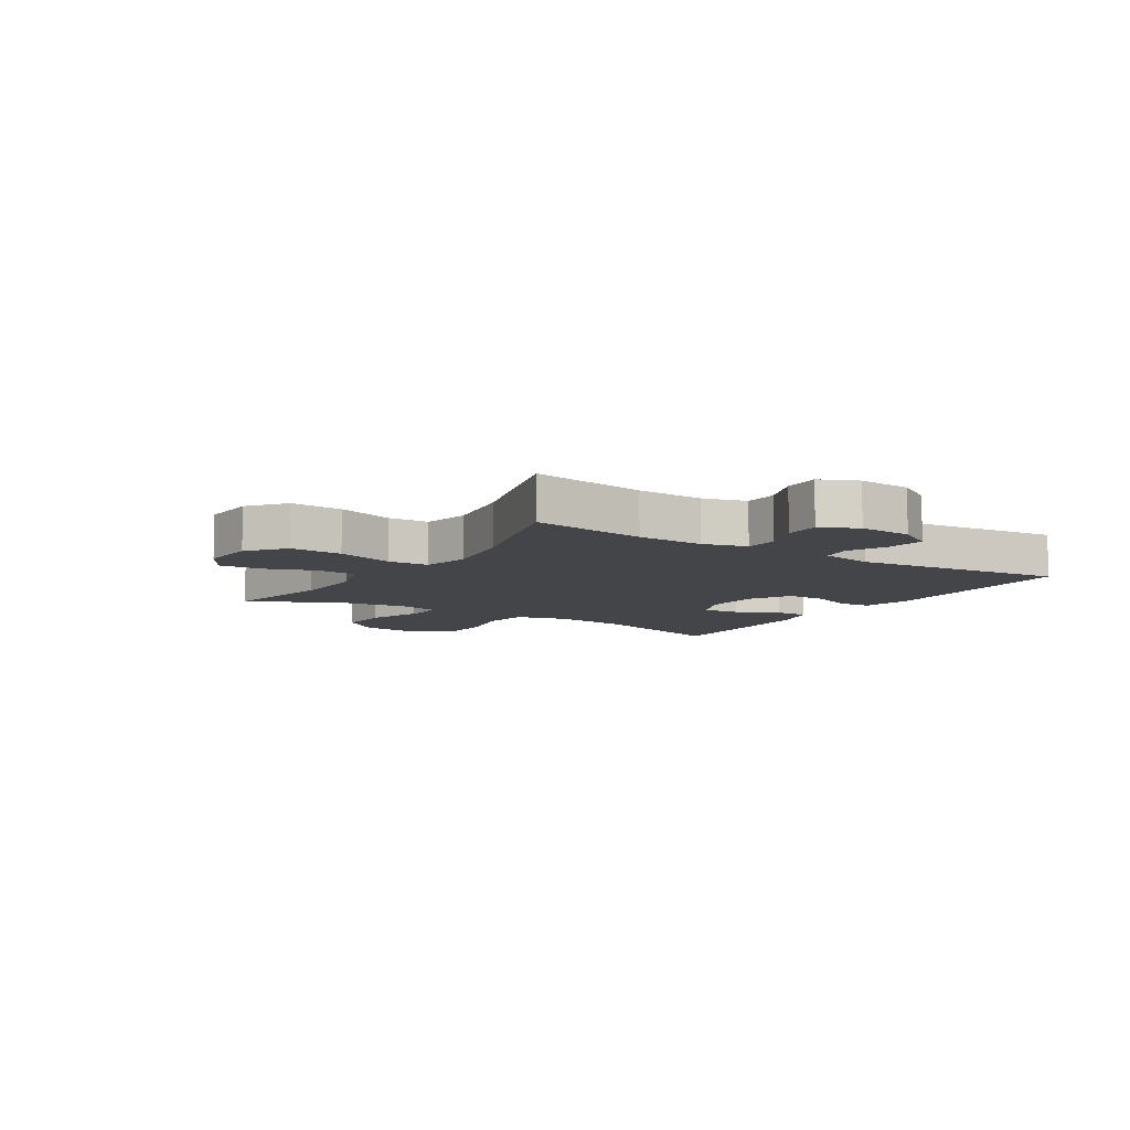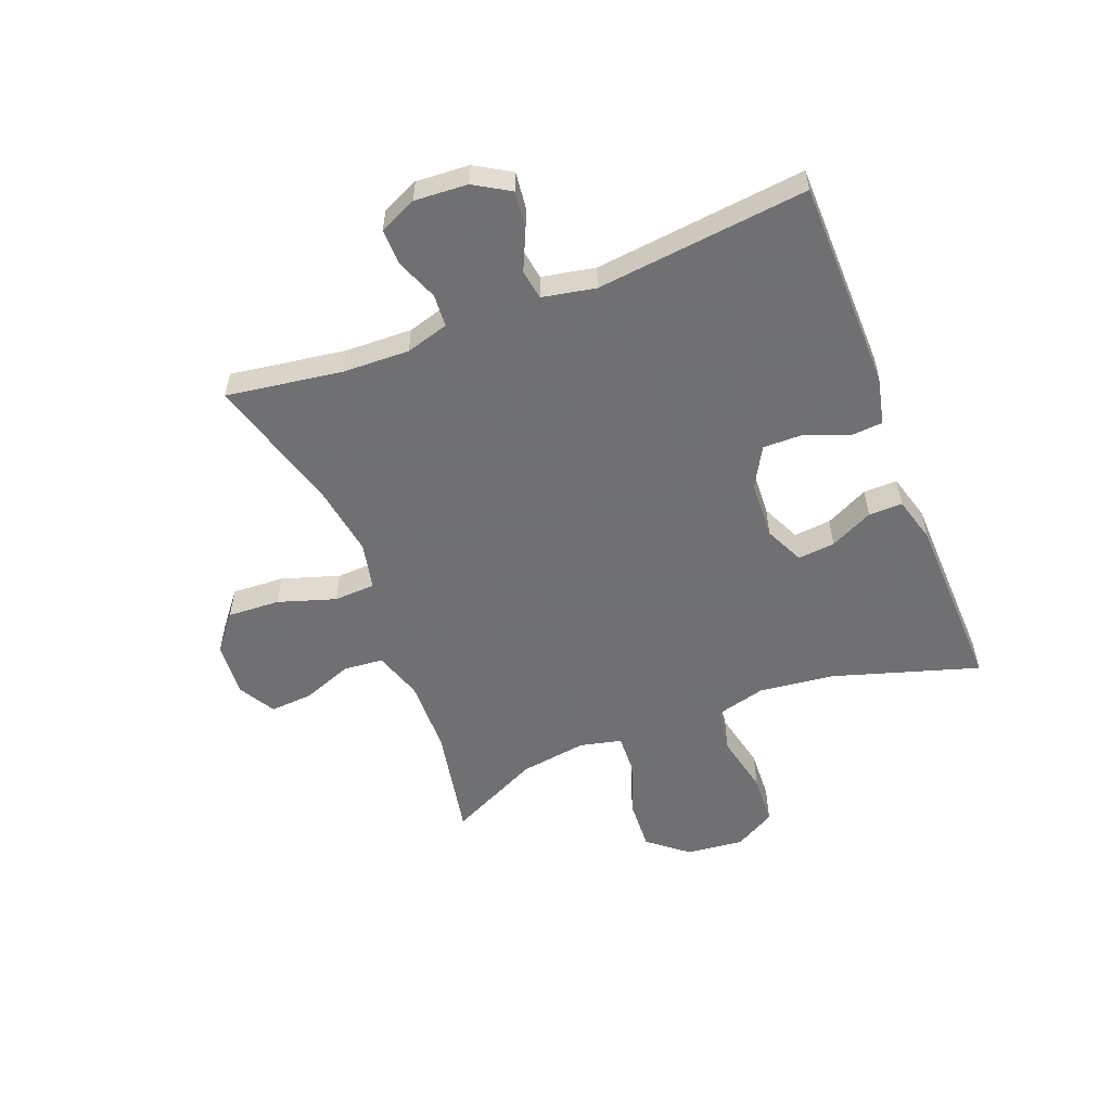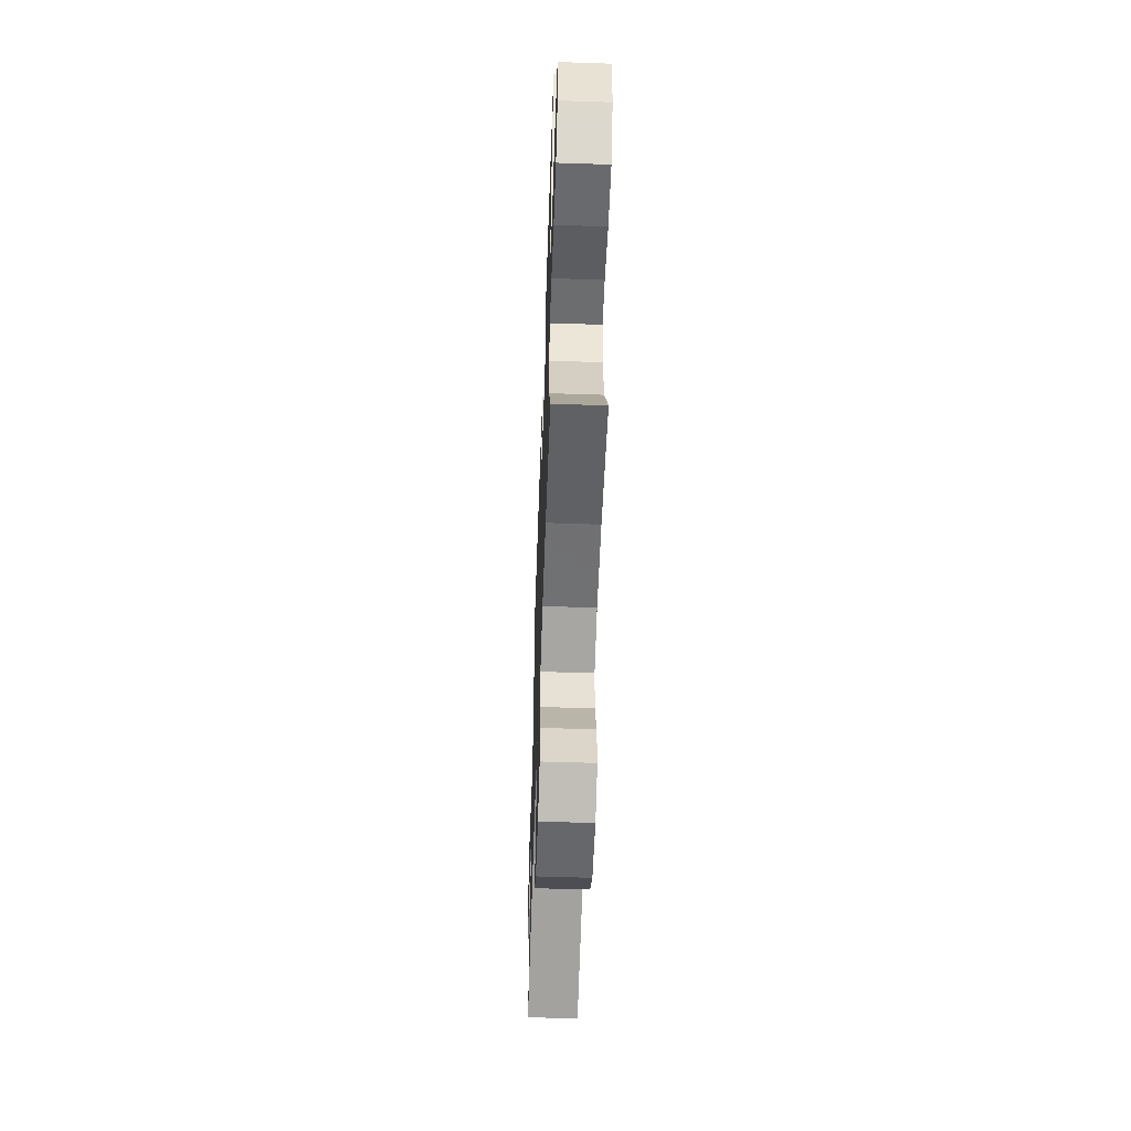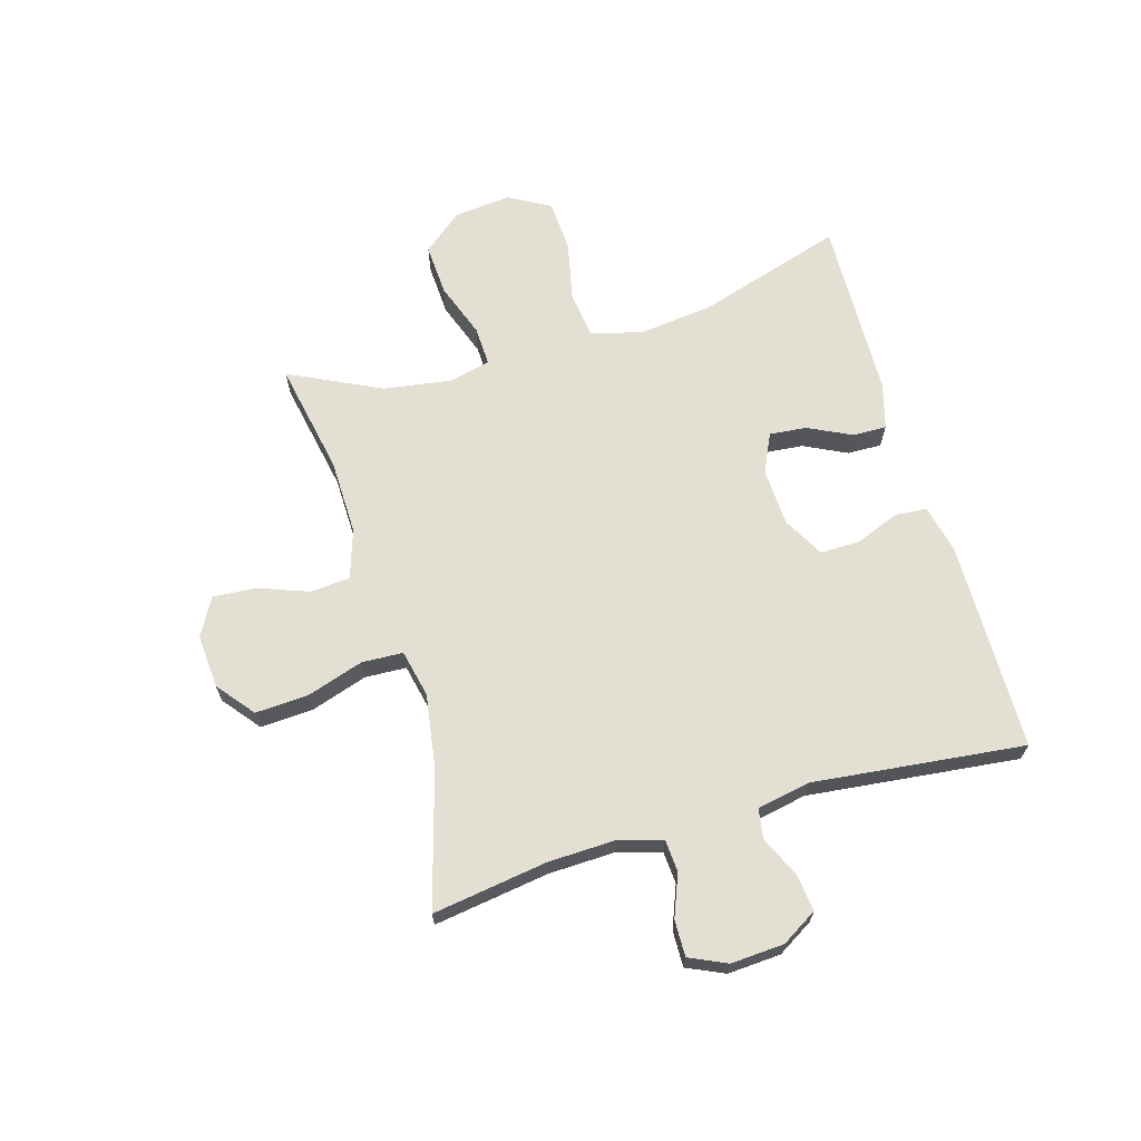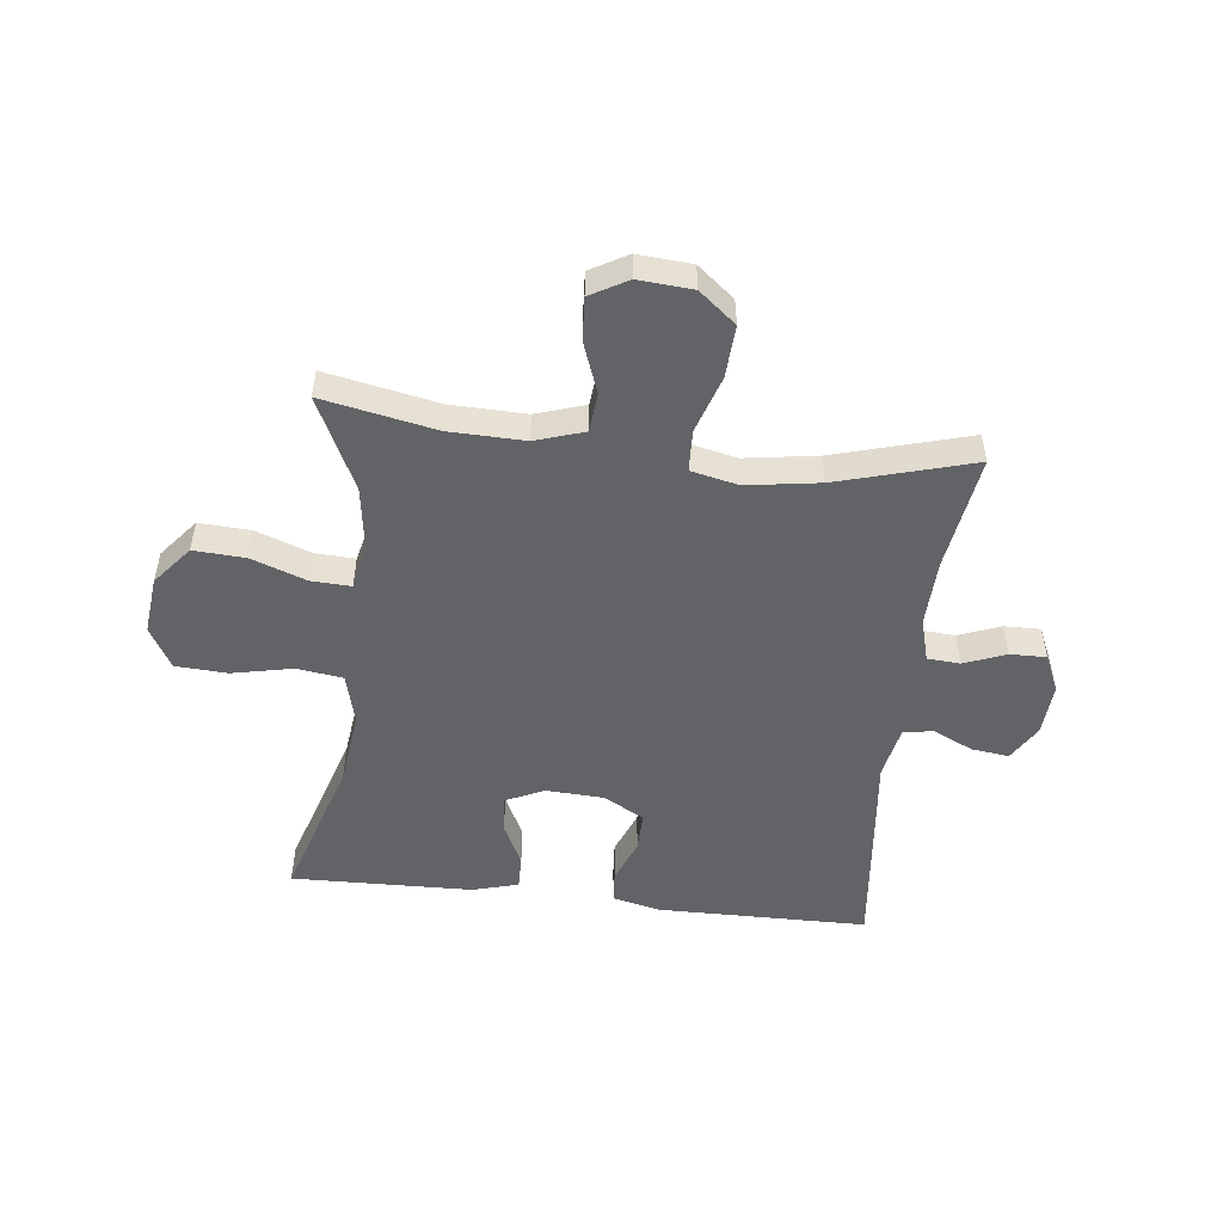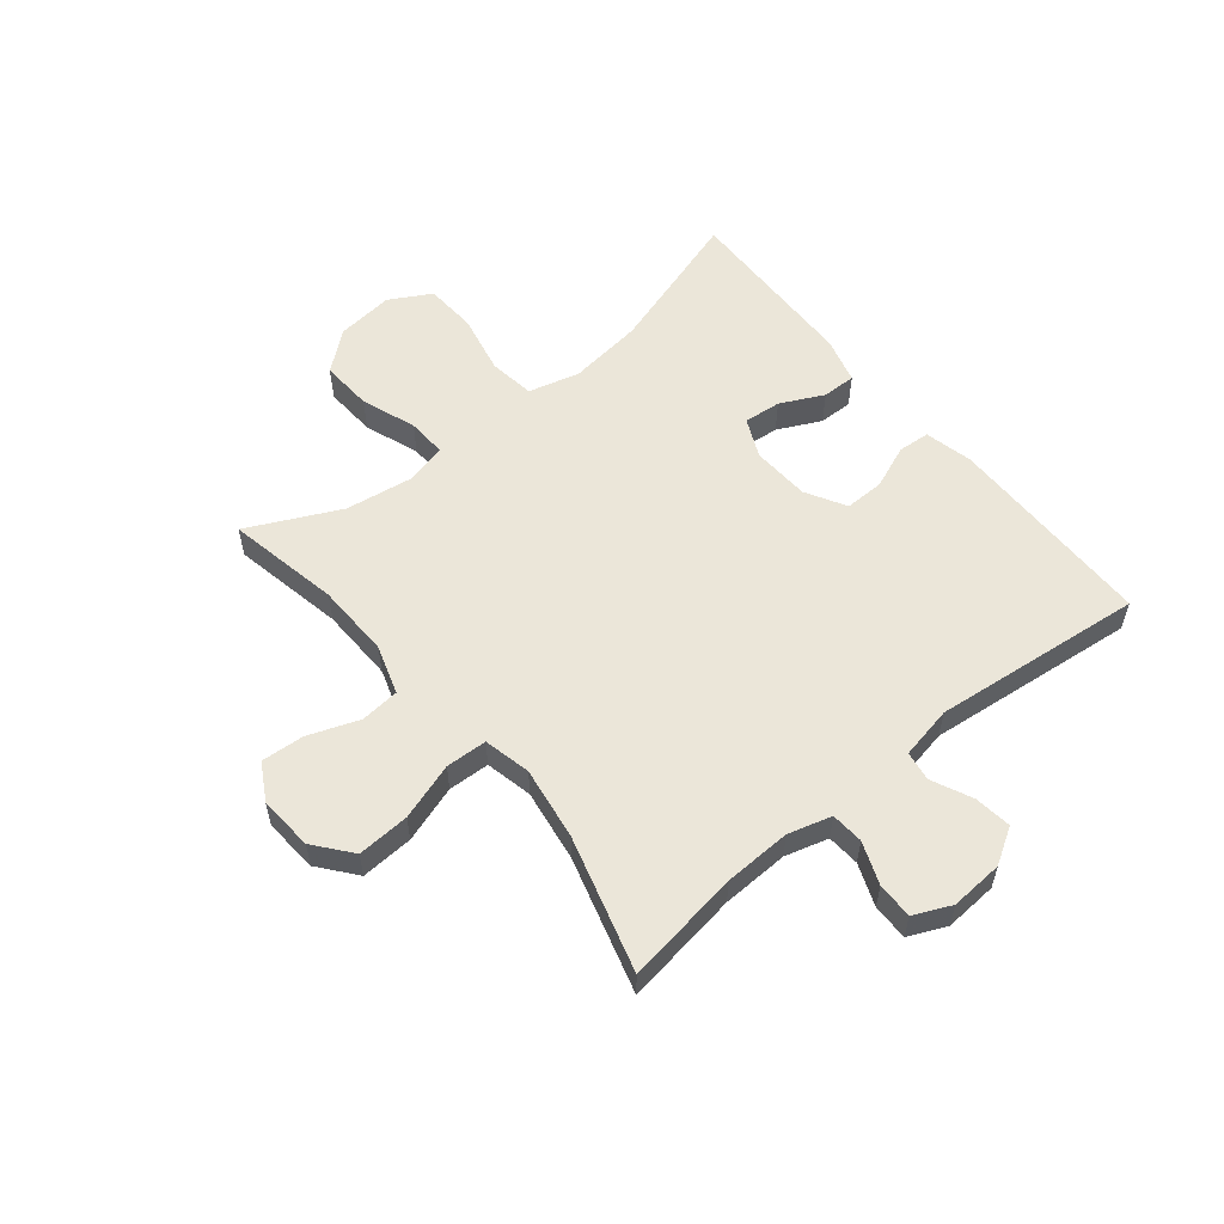
<metadata>
{"format":"obj","ext":"obj","renderer":"f3d","projection":"perspective","resolution":1024,"background":"white","views":[{"elev":-8.6,"azim":-122.4,"up":"+Y"},{"elev":-55.0,"azim":-68.5,"up":"+Y"},{"elev":-56.4,"azim":88.0,"up":"+Z"},{"elev":66.7,"azim":-106.2,"up":"+Y"},{"elev":-50.9,"azim":173.4,"up":"+Y"},{"elev":56.4,"azim":-129.2,"up":"+Y"}]}
</metadata>
<code>
v -0.5 0.07 -0.5
v -0.47 0.07 -0.302
v -0.466 0.07 -0.187
v -0.487 0.07 -0.113
v -0.543 0.07 -0.109
v -0.615 0.07 -0.137
v -0.677 0.07 -0.138
v -0.706 0.07 -0.074
v -0.7 0.07 0.017
v -0.663 0.07 0.078
v -0.599 0.07 0.07
v -0.53 0.07 0.038
v -0.479 0.07 0.046
v -0.461 0.07 0.137
v -0.5 0.07 0.5
v -0.139 0.07 0.504
v -0.056 0.07 0.485
v -0.052 0.07 0.43
v -0.082 0.07 0.355
v -0.083 0.07 0.287
v -0.014 0.07 0.248
v 0.086 0.07 0.243
v 0.153 0.07 0.274
v 0.147 0.07 0.338
v 0.111 0.07 0.412
v 0.11 0.07 0.47
v 0.189 0.07 0.492
v 0.5 0.07 0.5
v 0.422 0.07 0.251
v 0.406 0.07 0.122
v 0.429 0.07 0.034
v 0.508 0.07 0.023
v 0.612 0.07 0.045
v 0.701 0.07 0.04
v 0.741 0.07 -0.031
v 0.73 0.07 -0.13
v 0.675 0.07 -0.197
v 0.586 0.07 -0.192
v 0.492 0.07 -0.158
v 0.424 0.07 -0.155
v 0.407 0.07 -0.227
v 0.424 0.07 -0.342
v 0.5 0.07 -0.5
v 0.306 0.07 -0.462
v 0.177 0.07 -0.459
v 0.093 0.07 -0.486
v 0.087 0.07 -0.554
v 0.119 0.07 -0.64
v 0.124 0.07 -0.714
v 0.06 0.07 -0.75
v -0.033 0.07 -0.743
v -0.096 0.07 -0.692
v -0.091 0.07 -0.602
v -0.059 0.07 -0.504
v -0.062 0.07 -0.433
v -0.143 0.07 -0.415
v -0.268 0.07 -0.434
v -0.5 0 -0.5
v -0.47 0 -0.302
v -0.466 0 -0.187
v -0.487 0 -0.113
v -0.543 0 -0.109
v -0.615 0 -0.137
v -0.677 0 -0.138
v -0.706 0 -0.074
v -0.7 0 0.017
v -0.663 0 0.078
v -0.599 0 0.07
v -0.53 0 0.038
v -0.479 0 0.046
v -0.461 0 0.137
v -0.5 0 0.5
v -0.139 0 0.504
v -0.056 0 0.485
v -0.052 0 0.43
v -0.082 0 0.355
v -0.083 0 0.287
v -0.014 0 0.248
v 0.086 0 0.243
v 0.153 0 0.274
v 0.147 0 0.338
v 0.111 0 0.412
v 0.11 0 0.47
v 0.189 0 0.492
v 0.5 0 0.5
v 0.422 0 0.251
v 0.406 0 0.122
v 0.429 0 0.034
v 0.508 0 0.023
v 0.612 0 0.045
v 0.701 0 0.04
v 0.741 0 -0.031
v 0.73 0 -0.13
v 0.675 0 -0.197
v 0.586 0 -0.192
v 0.492 0 -0.158
v 0.424 0 -0.155
v 0.407 0 -0.227
v 0.424 0 -0.342
v 0.5 0 -0.5
v 0.306 0 -0.462
v 0.177 0 -0.459
v 0.093 0 -0.486
v 0.087 0 -0.554
v 0.119 0 -0.64
v 0.124 0 -0.714
v 0.06 0 -0.75
v -0.033 0 -0.743
v -0.096 0 -0.692
v -0.091 0 -0.602
v -0.059 0 -0.504
v -0.062 0 -0.433
v -0.143 0 -0.415
v -0.268 0 -0.434
f 52 53 54
f 51 52 54
f 50 51 54
f 49 50 54
f 48 49 54
f 47 48 54
f 46 47 54 55
f 45 46 55
f 44 45 55 56
f 42 43 44
f 41 42 44 56
f 37 38 39
f 36 37 39
f 35 36 39
f 34 35 39
f 33 34 39
f 32 33 39
f 31 32 39 40
f 41 56 57
f 40 41 57
f 31 40 57
f 30 31 57
f 27 28 29
f 26 27 29
f 25 26 29
f 24 25 29
f 17 18 19
f 16 17 19
f 15 16 19
f 14 15 19
f 13 14 19 20
f 10 11 12
f 9 10 12
f 8 9 12
f 7 8 12
f 6 7 12
f 5 6 12
f 4 5 12 13
f 13 20 21
f 4 13 21
f 3 4 21
f 57 1 2
f 3 21 22
f 2 3 22
f 57 2 22
f 30 57 22
f 23 24 29 30
f 22 23 30
f 111 110 109
f 111 109 108
f 111 108 107
f 111 107 106
f 111 106 105
f 111 105 104
f 112 111 104 103
f 112 103 102
f 113 112 102 101
f 101 100 99
f 113 101 99 98
f 96 95 94
f 96 94 93
f 96 93 92
f 96 92 91
f 96 91 90
f 96 90 89
f 97 96 89 88
f 114 113 98
f 114 98 97
f 114 97 88
f 114 88 87
f 86 85 84
f 86 84 83
f 86 83 82
f 86 82 81
f 76 75 74
f 76 74 73
f 76 73 72
f 76 72 71
f 77 76 71 70
f 69 68 67
f 69 67 66
f 69 66 65
f 69 65 64
f 69 64 63
f 69 63 62
f 70 69 62 61
f 78 77 70
f 78 70 61
f 78 61 60
f 59 58 114
f 79 78 60
f 79 60 59
f 79 59 114
f 79 114 87
f 87 86 81 80
f 87 80 79
f 1 58 59 2
f 2 59 60 3
f 3 60 61 4
f 4 61 62 5
f 5 62 63 6
f 6 63 64 7
f 7 64 65 8
f 8 65 66 9
f 9 66 67 10
f 10 67 68 11
f 11 68 69 12
f 12 69 70 13
f 13 70 71 14
f 14 71 72 15
f 15 72 73 16
f 16 73 74 17
f 17 74 75 18
f 18 75 76 19
f 19 76 77 20
f 20 77 78 21
f 21 78 79 22
f 22 79 80 23
f 23 80 81 24
f 24 81 82 25
f 25 82 83 26
f 26 83 84 27
f 27 84 85 28
f 28 85 86 29
f 29 86 87 30
f 30 87 88 31
f 31 88 89 32
f 32 89 90 33
f 33 90 91 34
f 34 91 92 35
f 35 92 93 36
f 36 93 94 37
f 37 94 95 38
f 38 95 96 39
f 39 96 97 40
f 40 97 98 41
f 41 98 99 42
f 42 99 100 43
f 43 100 101 44
f 44 101 102 45
f 45 102 103 46
f 46 103 104 47
f 47 104 105 48
f 48 105 106 49
f 49 106 107 50
f 50 107 108 51
f 51 108 109 52
f 52 109 110 53
f 53 110 111 54
f 54 111 112 55
f 55 112 113 56
f 56 113 114 57
f 57 114 58 1

</code>
